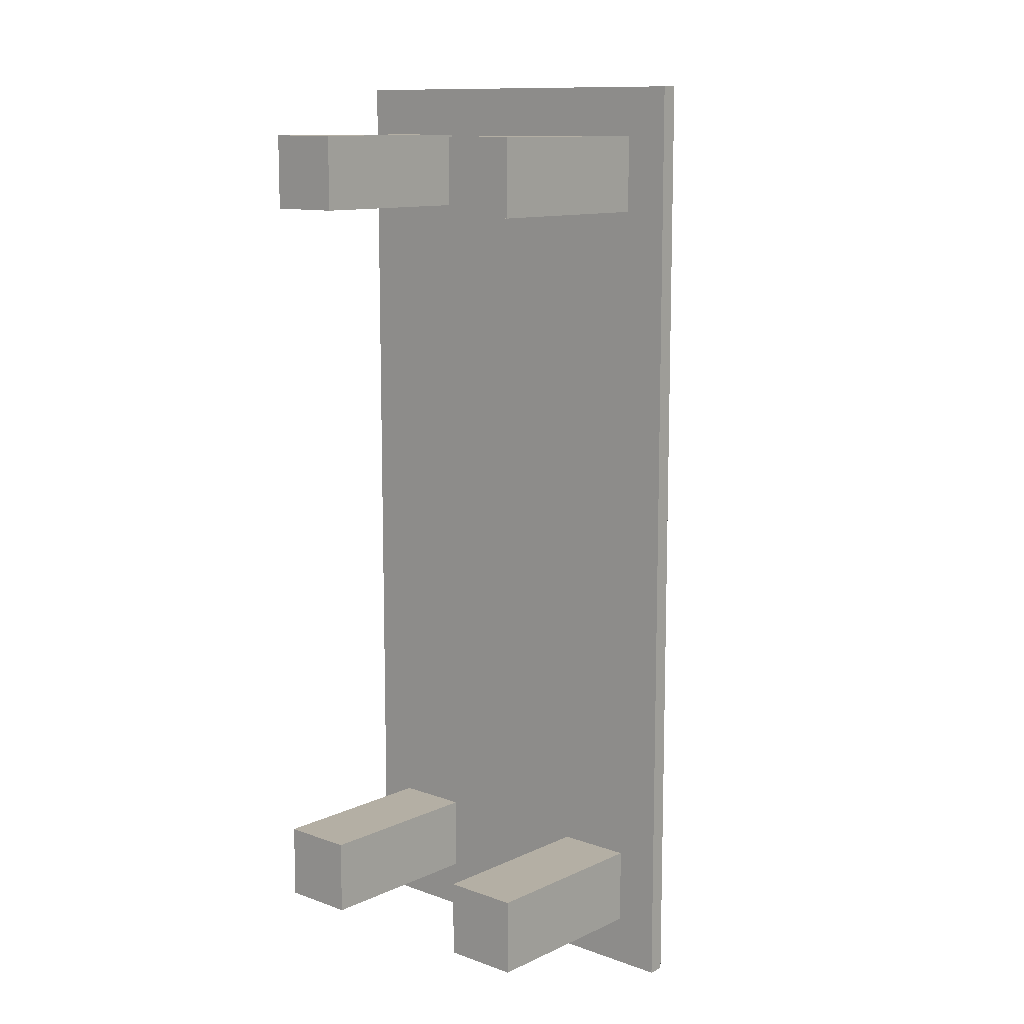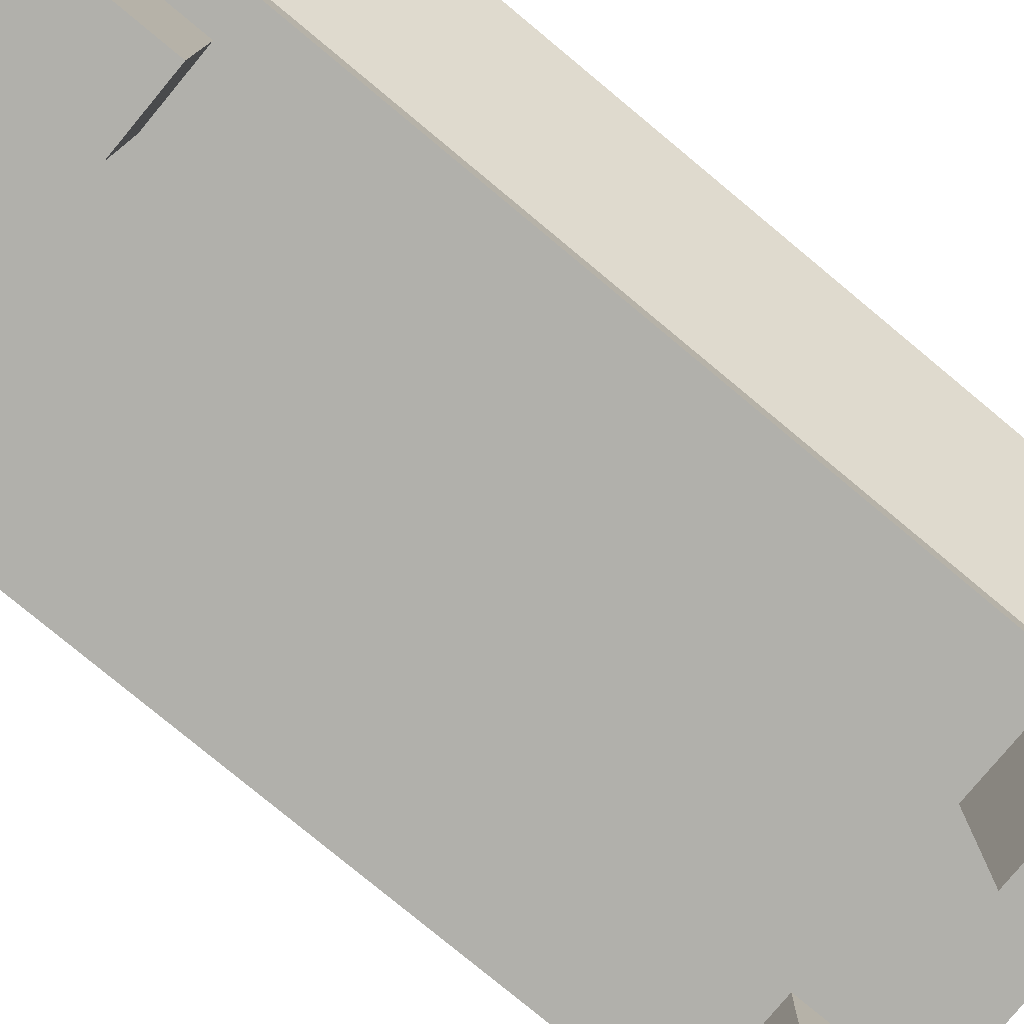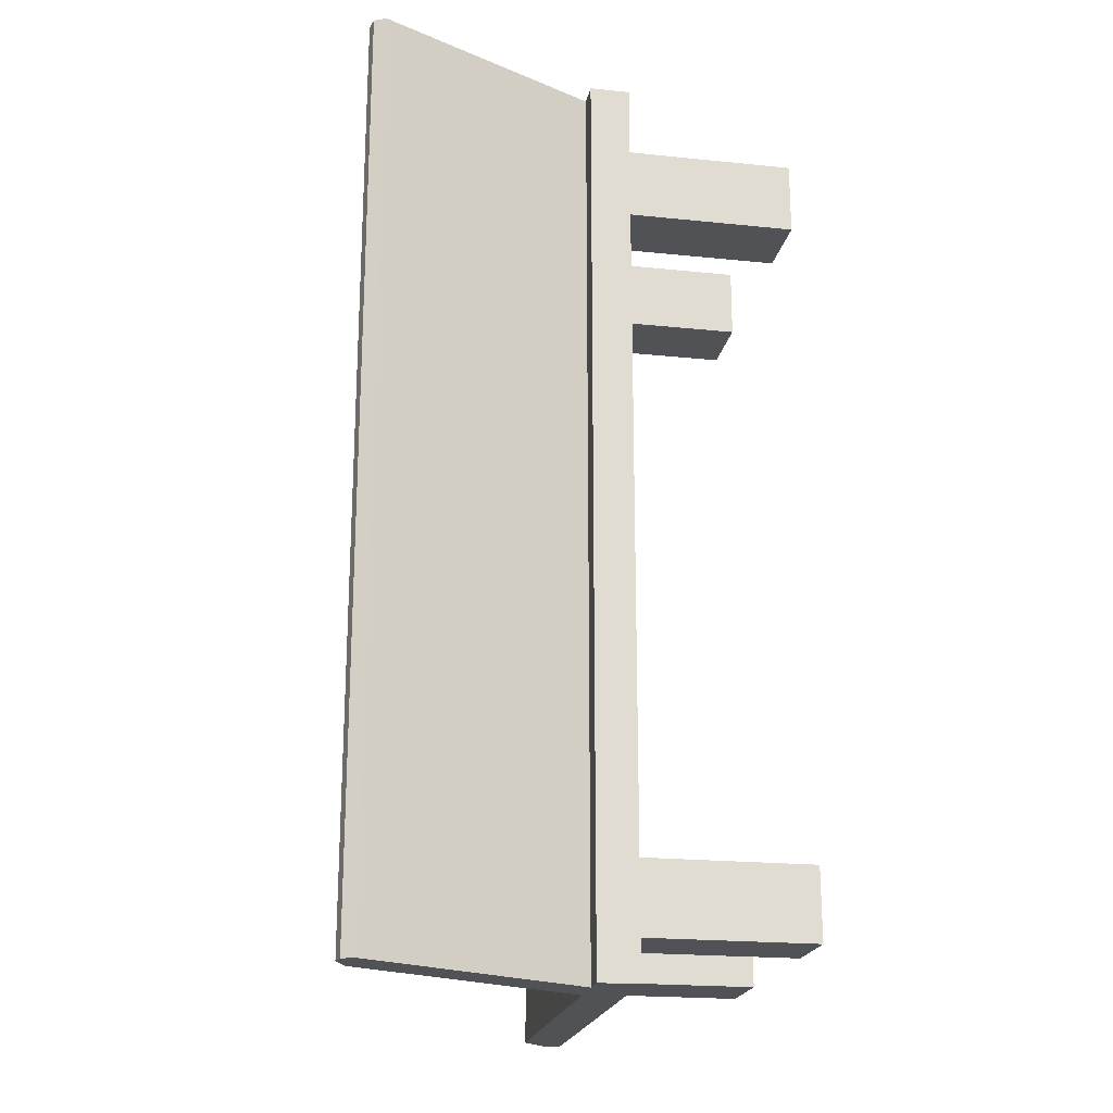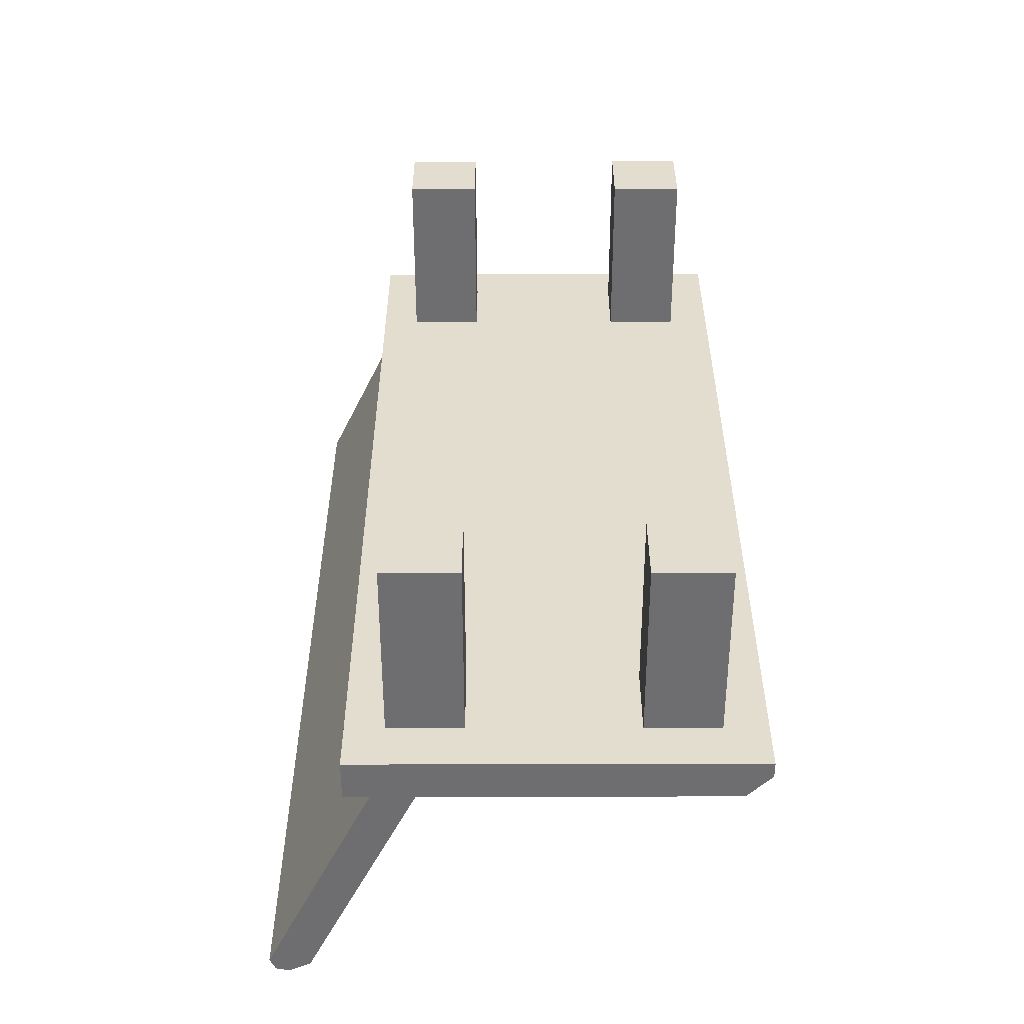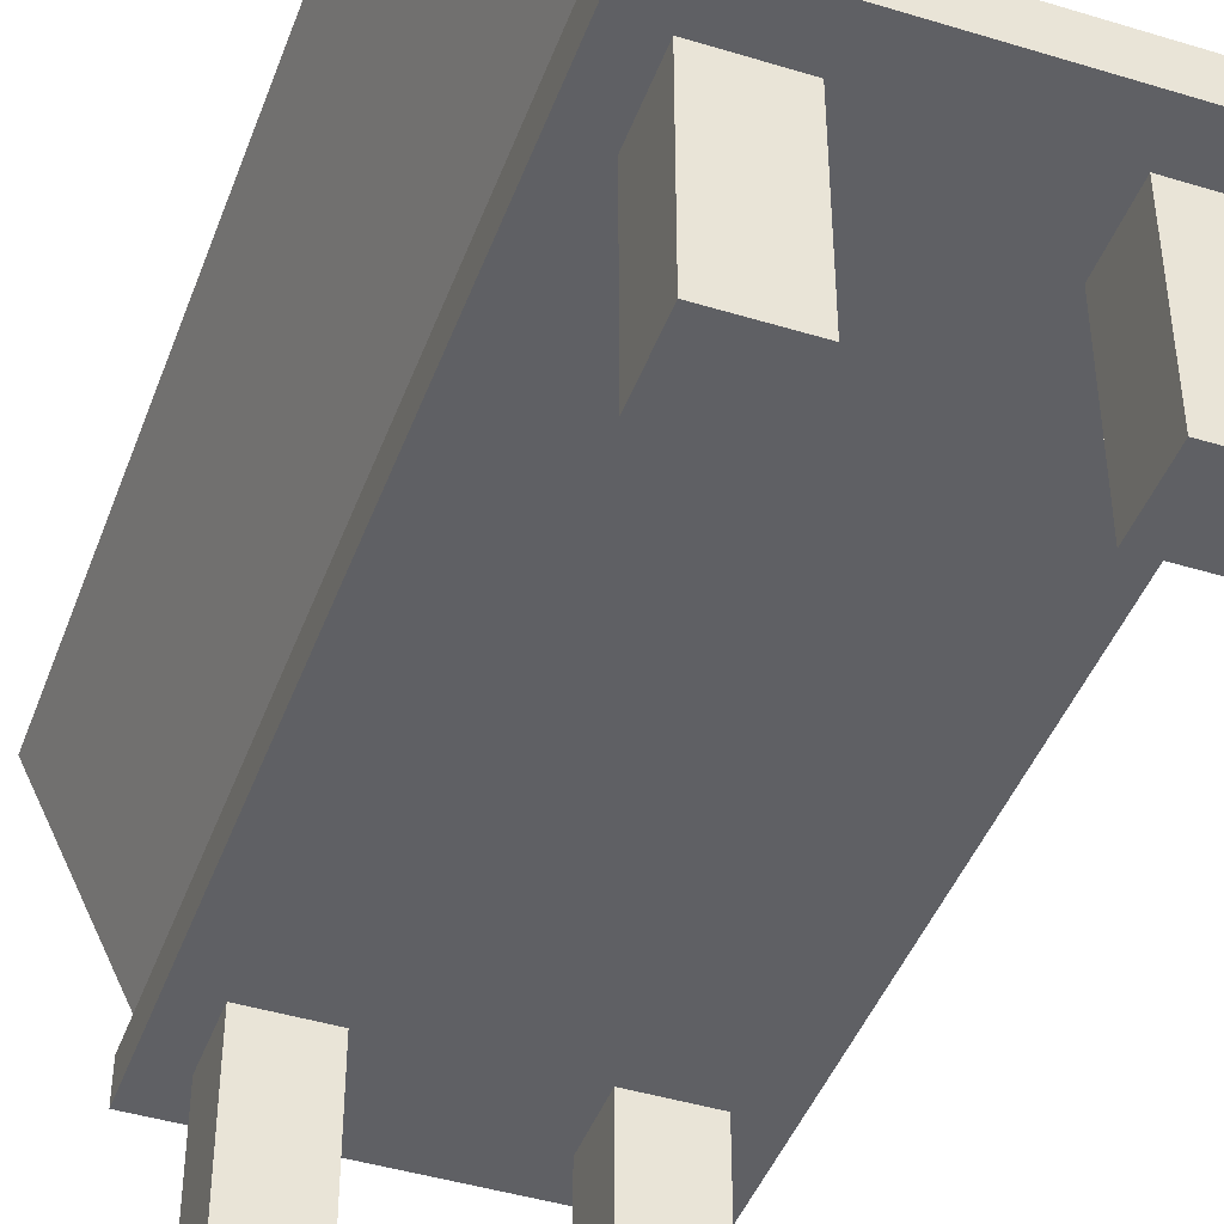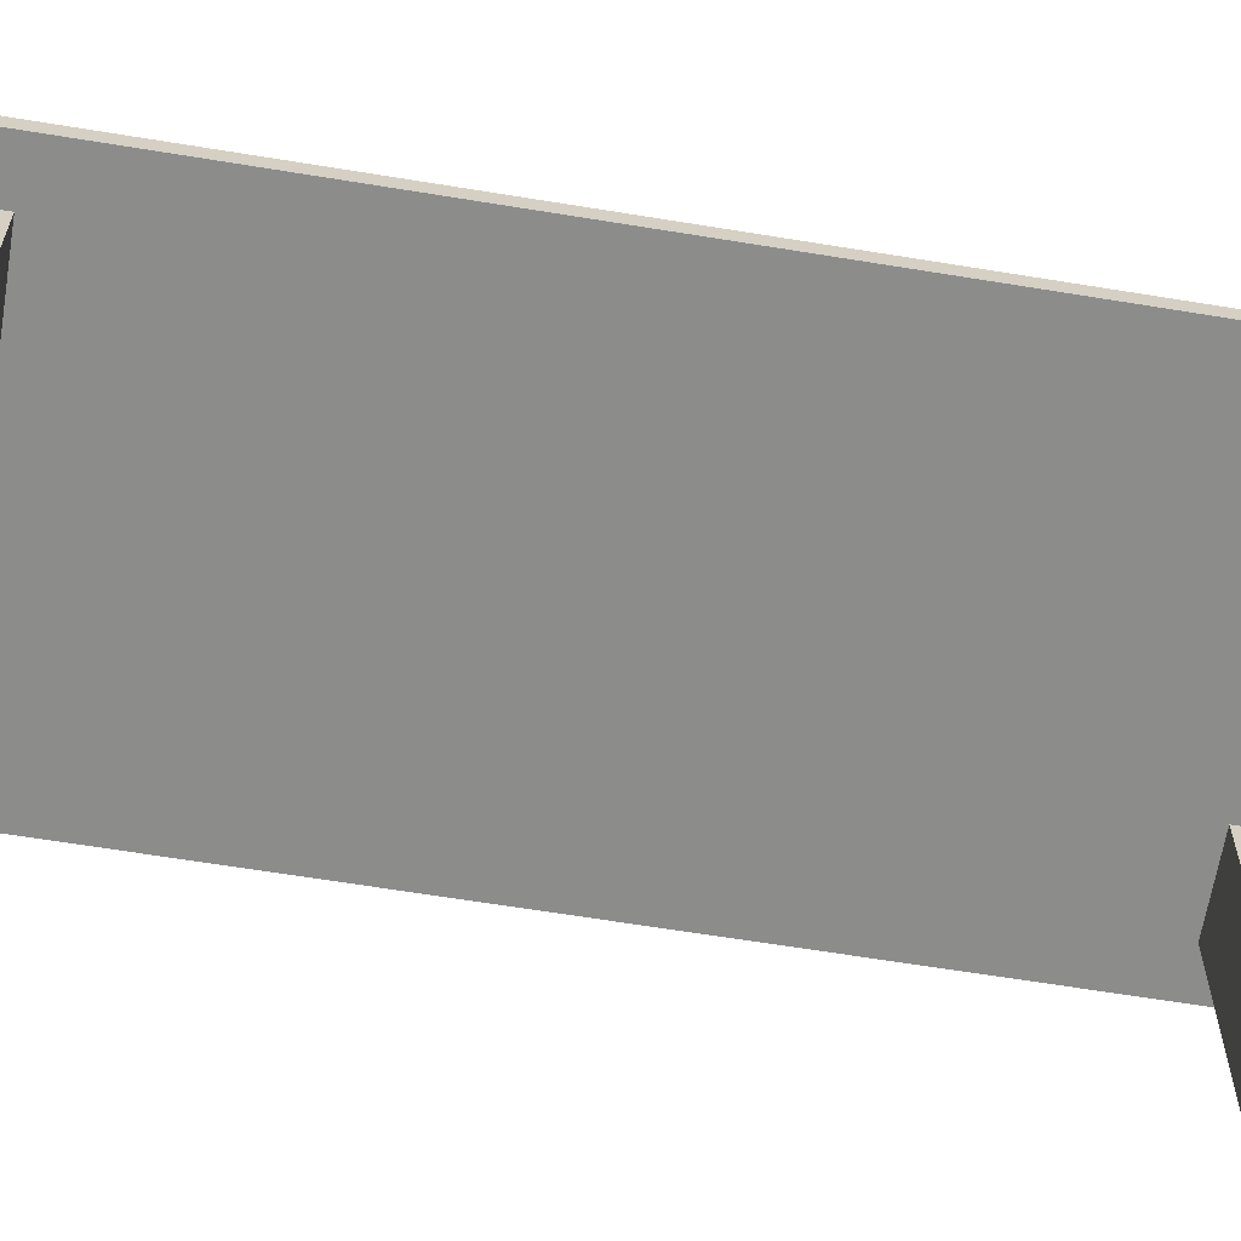
<metadata>
{"format":"obj","ext":"obj","renderer":"f3d","projection":"perspective","resolution":1024,"background":"white","views":[{"elev":11.3,"azim":41.5,"up":"+Z"},{"elev":-78.5,"azim":-129.7,"up":"+Y"},{"elev":-20.9,"azim":-100.5,"up":"+Z"},{"elev":-54.4,"azim":0.1,"up":"+Z"},{"elev":-44.1,"azim":-19.7,"up":"+Y"},{"elev":-64.1,"azim":80.6,"up":"+Y"}]}
</metadata>
<code>
g default
v 1.11 0.9579 -2.438
v 1.11 0.9579 2.438
v -0.9885 0.9579 2.438
v -0.9885 0.9579 -2.438
v -0.9885 1.172 2.438
v -0.9885 1.172 -2.438
v -0.8026 1.065 -2.438
v -0.8026 1.065 2.438
v -0.5993 1.109 -2.438
v -0.5993 1.109 2.438
v 0.9793 1.172 -2.438
v 1.11 1.041 -2.438
v 1.11 1.041 2.438
v 0.9793 1.172 2.438
v -1.216 2.365 2.438
v -1.33 2.42 2.438
v -1.33 2.42 -2.438
v -1.216 2.365 -2.438
v -1.399 2.405 2.438
v -1.43 2.341 2.438
v -1.43 2.341 -2.438
v -1.399 2.405 -2.438
v 0.4877 -0.002997 -1.786
v 0.4877 -0.002997 -2.18
v 0.881 -0.002997 -2.18
v 0.881 -0.002997 -1.786
v 0.4877 0.9909 -1.786
v 0.4877 0.9909 -2.18
v 0.881 0.9909 -2.18
v 0.881 0.9909 -1.786
v 0.4877 -0.002996 2.186
v 0.4877 -0.002996 1.793
v 0.881 -0.002996 1.793
v 0.881 -0.002996 2.186
v 0.4877 0.9909 2.186
v 0.4877 0.9909 1.793
v 0.881 0.9909 1.793
v 0.881 0.9909 2.186
v -0.7846 -0.002997 -1.786
v -0.7846 -0.002997 -2.18
v -0.3913 -0.002997 -2.18
v -0.3913 -0.002997 -1.786
v -0.7846 0.9909 -1.786
v -0.7846 0.9909 -2.18
v -0.3913 0.9909 -2.18
v -0.3913 0.9909 -1.786
v -0.7846 -0.002996 2.186
v -0.7846 -0.002996 1.793
v -0.3913 -0.002996 1.793
v -0.3913 -0.002996 2.186
v -0.7846 0.9909 2.186
v -0.7846 0.9909 1.793
v -0.3913 0.9909 1.793
v -0.3913 0.9909 2.186
g Bench
f 1 2 3 4
f 2 13 14 5 3
f 11 6 5 14
f 3 5 6 4
f 1 12 13 2
f 19 16 17 22
f 9 7 21 22 17 18
f 7 9 10 8
f 9 18 15 10
f 11 14 13 12
f 11 12 1 4 6
f 15 18 17 16
f 7 8 20 21
f 19 22 21 20
f 8 10 15 16 19 20
f 27 28 24 23
f 28 29 25 24
f 29 30 26 25
f 30 27 23 26
f 23 24 25 26
f 30 29 28 27
f 35 36 32 31
f 36 37 33 32
f 37 38 34 33
f 38 35 31 34
f 31 32 33 34
f 38 37 36 35
f 43 44 40 39
f 44 45 41 40
f 45 46 42 41
f 46 43 39 42
f 39 40 41 42
f 46 45 44 43
f 51 52 48 47
f 52 53 49 48
f 53 54 50 49
f 54 51 47 50
f 47 48 49 50
f 54 53 52 51

</code>
